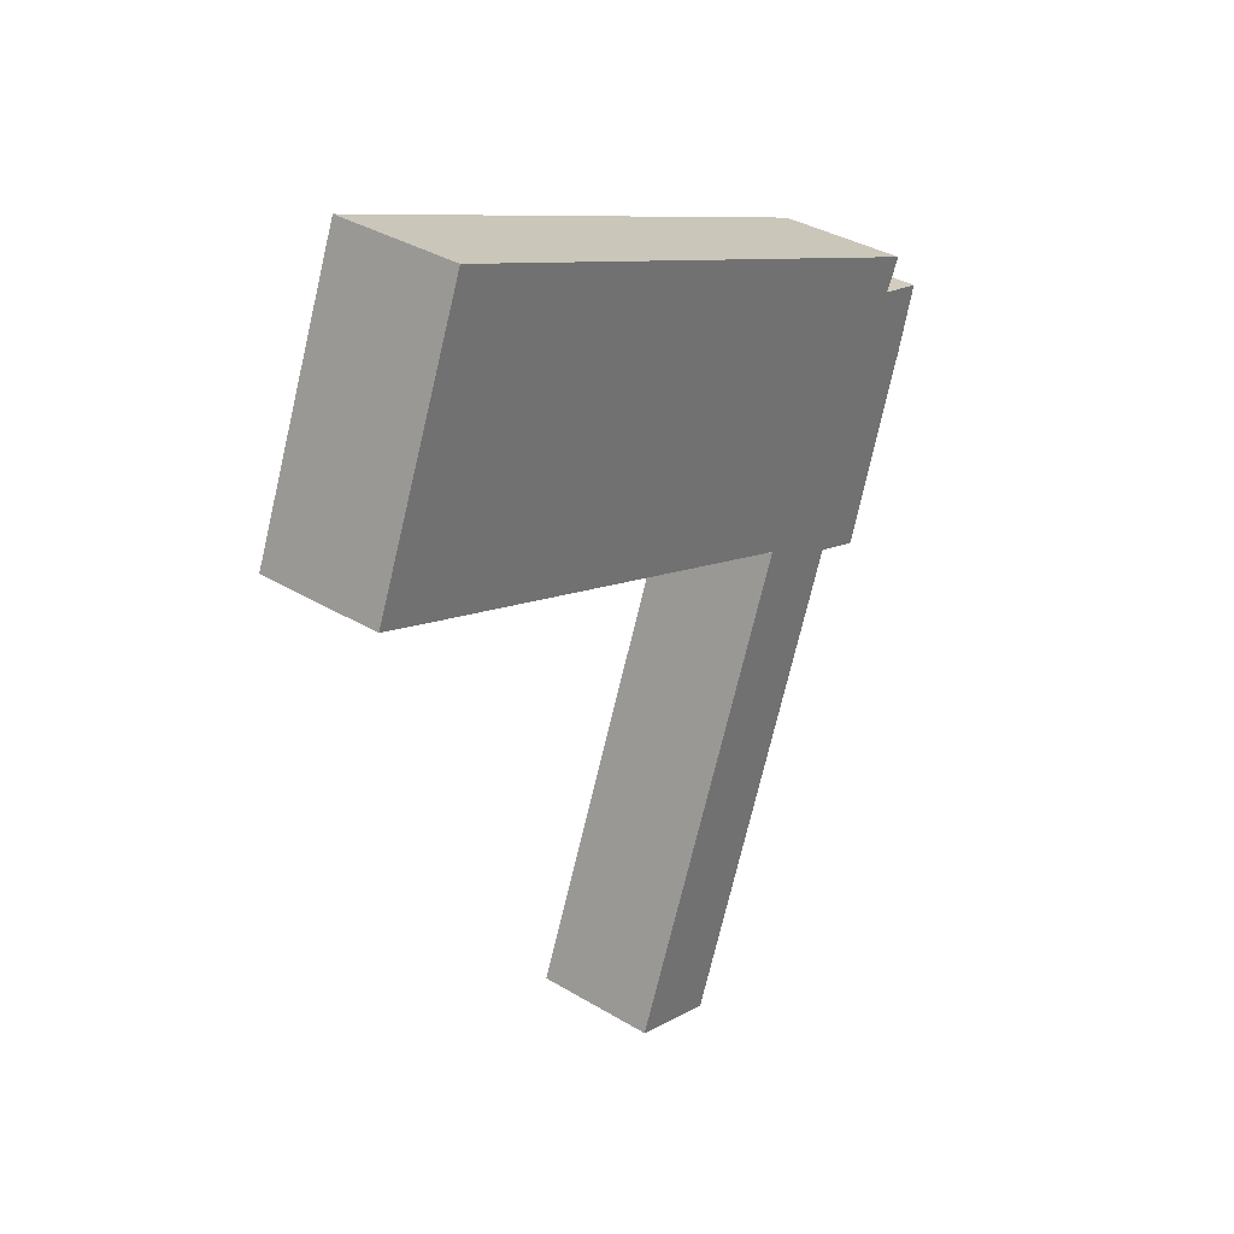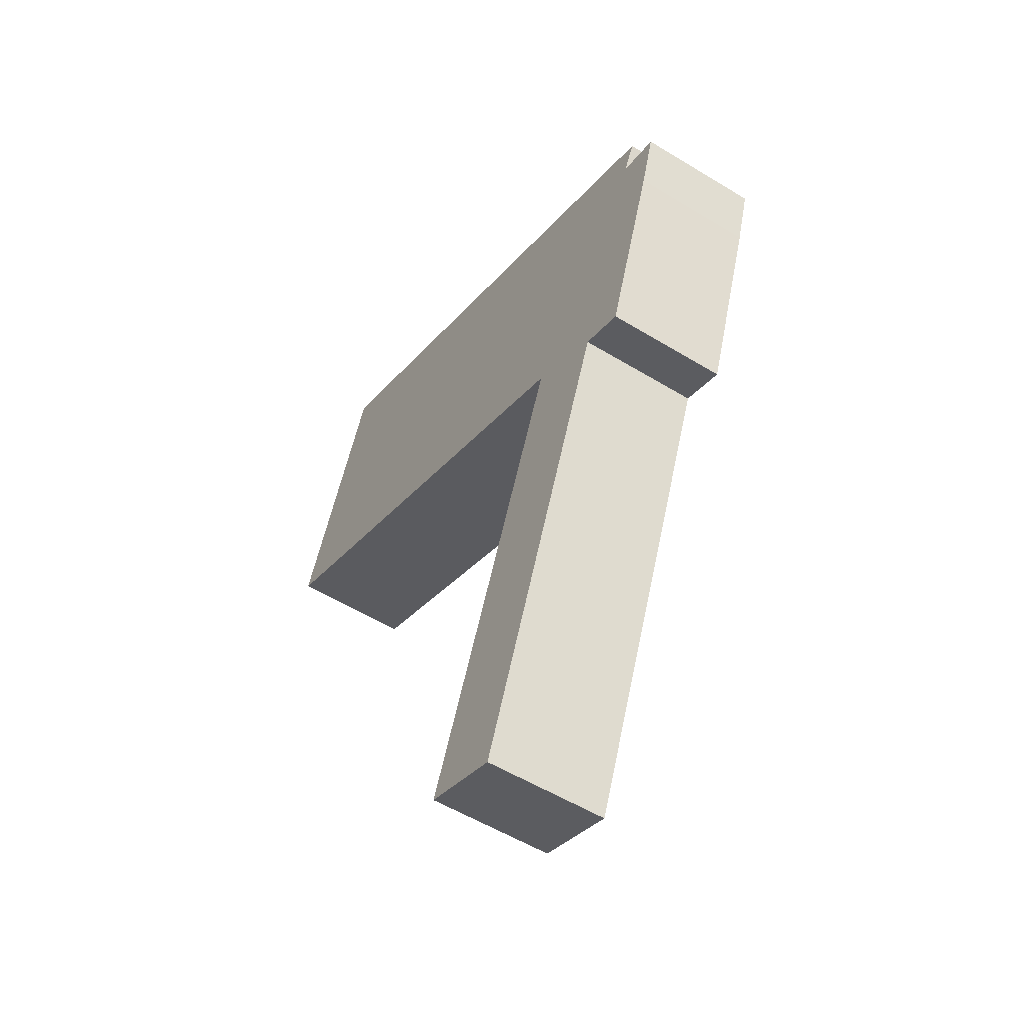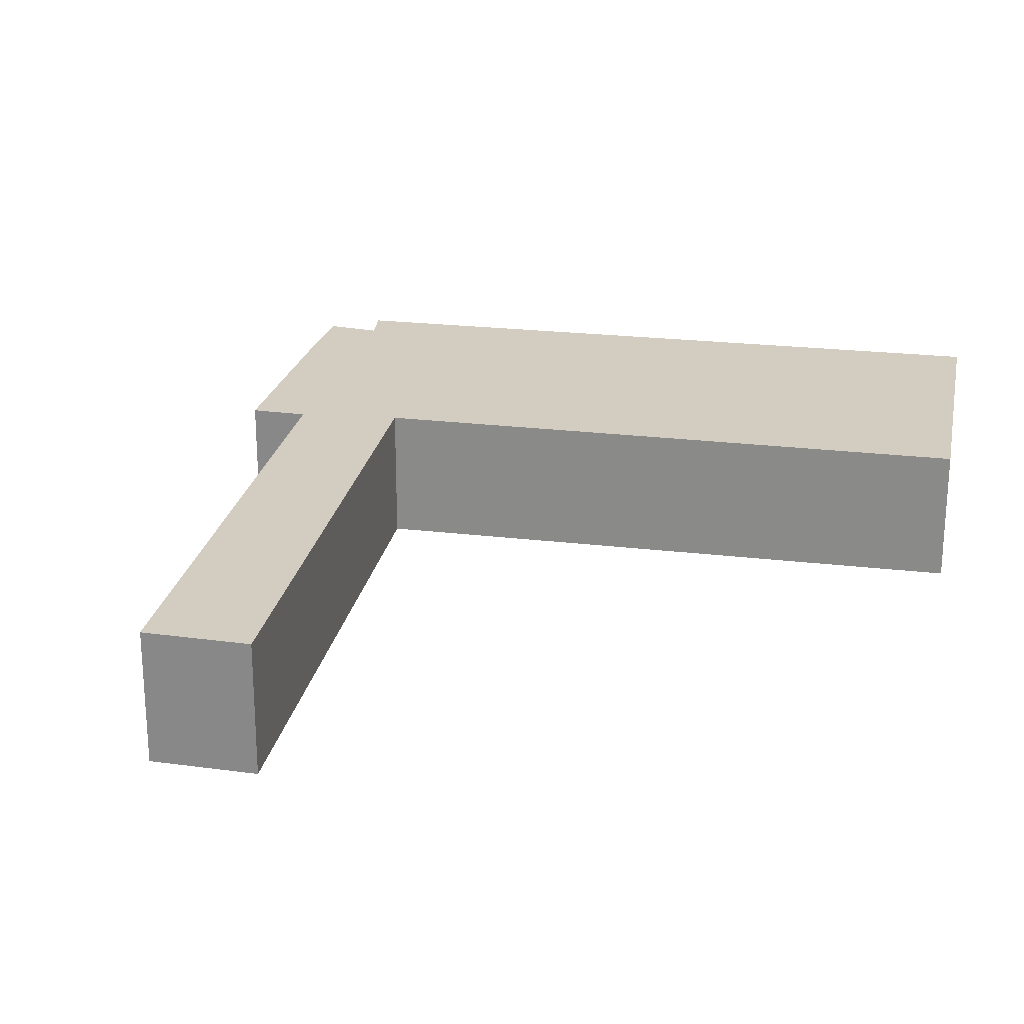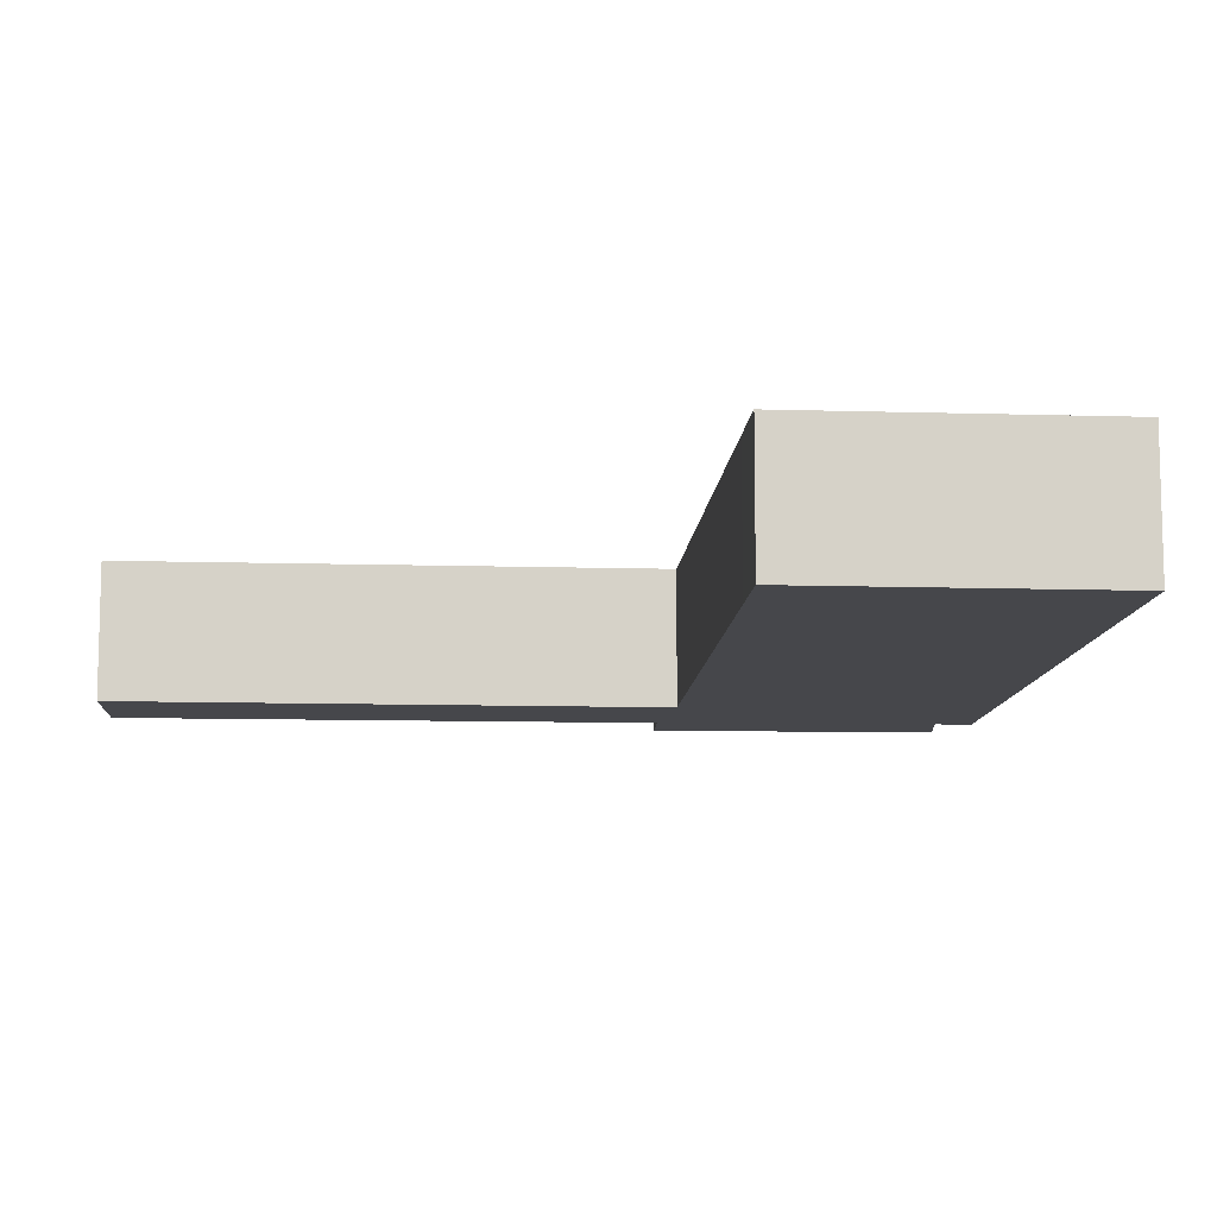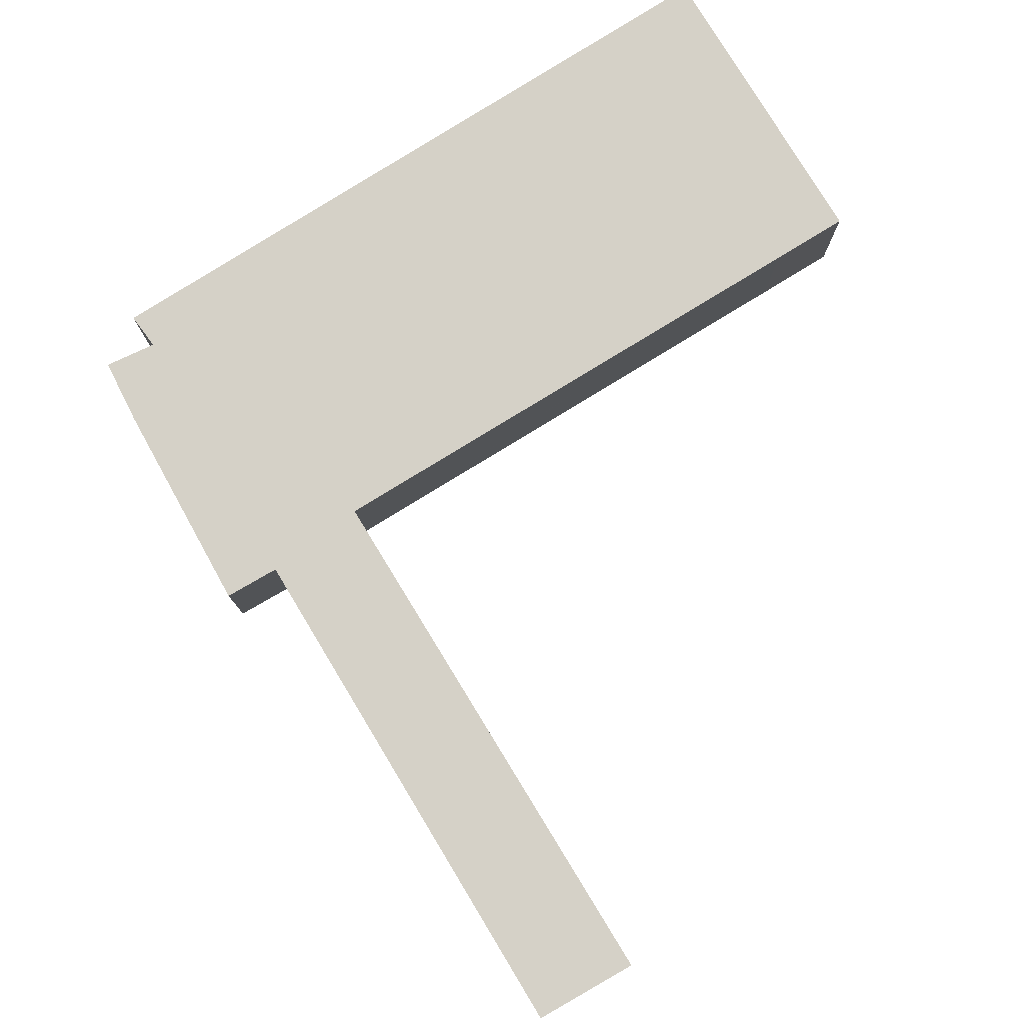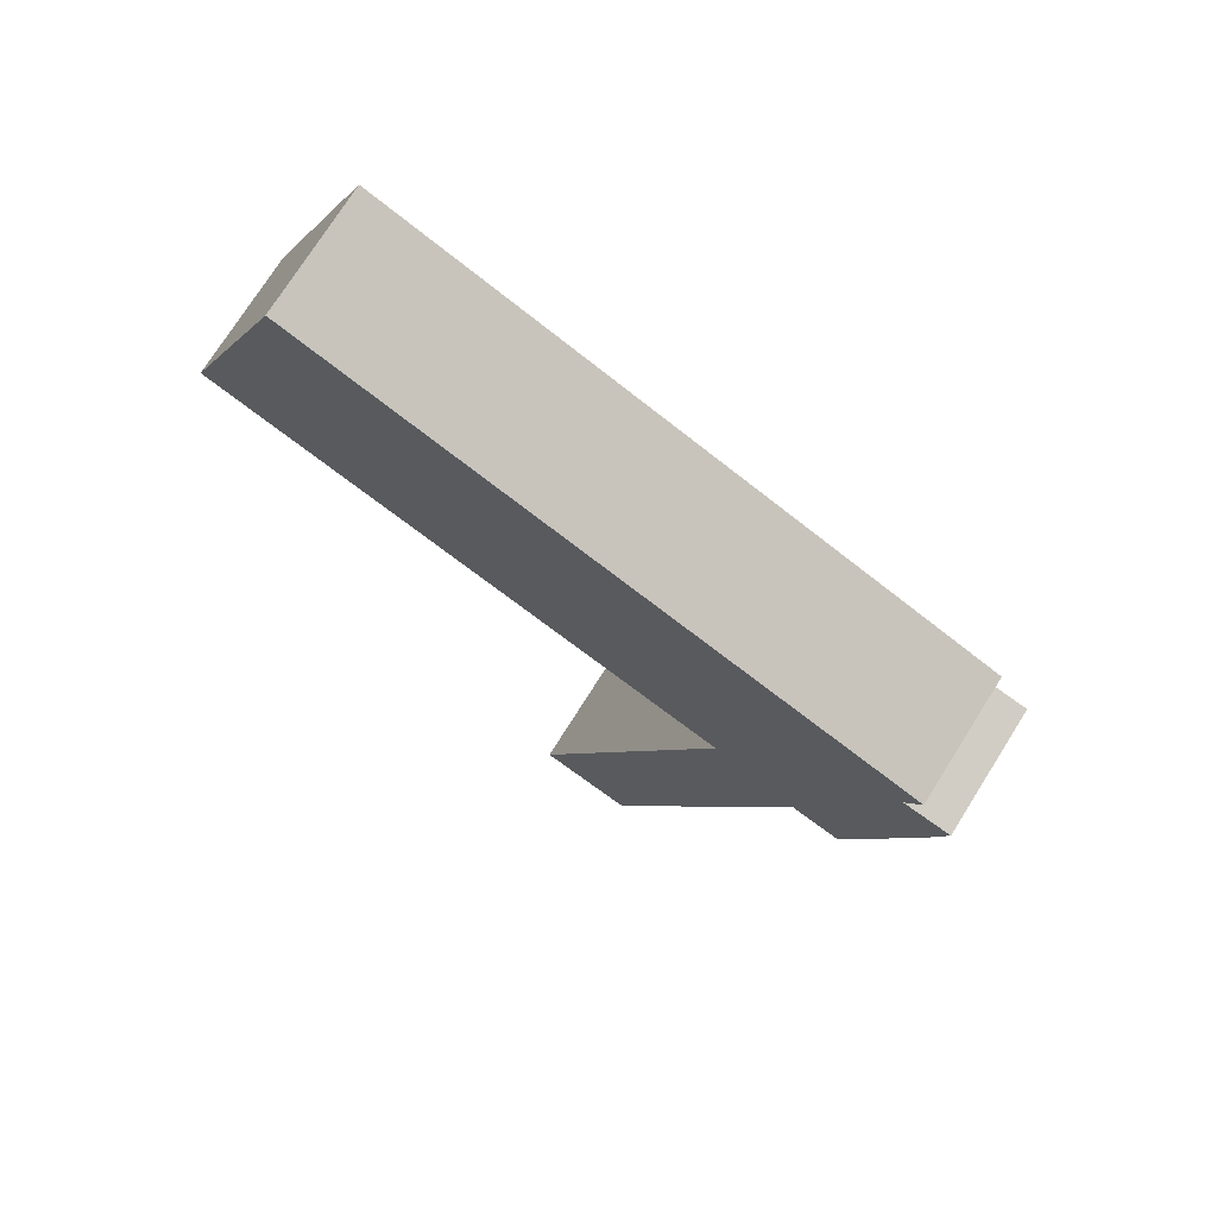
<metadata>
{"format":"obj","ext":"obj","renderer":"f3d","projection":"perspective","resolution":1024,"background":"white","views":[{"elev":36.0,"azim":-51.8,"up":"+Z"},{"elev":-54.2,"azim":57.0,"up":"+Z"},{"elev":24.5,"azim":-147.2,"up":"+Y"},{"elev":-10.7,"azim":-72.4,"up":"+Y"},{"elev":79.7,"azim":170.3,"up":"+Y"},{"elev":74.1,"azim":32.2,"up":"+Z"}]}
</metadata>
<code>
v  17.41 3.03 -2.004
v  16.73 3.03 -0.252
v  17.86 3.03 -0.557
v  15.06 3.03 1.319
v  0 3.03 1.855e-16
v  2.598 3.03 6.46
v  17.1 3.03 0.476
v  12.62 3.03 -5.048
v  15.85 3.03 -6.538
v  1.635 3.03 -0.658
v  12.53 3.03 -5.011
v  14.67 3.03 -6.104
v  12.5 3.03 -5.366
v  14.62 3.03 -6.222
v  8.062 3.03 -16.48
v  10.3 3.03 -17.3
v  8.062 1.009e-15 -16.48
v  12.5 3.286e-16 -5.366
v  12.62 3.091e-16 -5.048
v  0 0 0
v  2.598 -3.956e-16 6.46
v  12.53 3.068e-16 -5.011
v  1.635 4.029e-17 -0.658
v  15.85 4.003e-16 -6.538
v  14.67 3.738e-16 -6.104
v  10.3 1.059e-15 -17.3
v  15.06 -8.077e-17 1.319
v  17.1 -2.915e-17 0.476
v  16.73 1.543e-17 -0.252
v  17.86 3.411e-17 -0.557
v  17.41 1.227e-16 -2.004
v  14.62 3.81e-16 -6.222
g defaultobject
f 1 2 3
f 4 5 6
f 5 4 7
f 5 7 2
f 5 2 1
f 5 1 8
f 8 1 9
f 5 8 10
f 10 8 11
f 8 9 12
f 12 13 8
f 13 12 14
f 13 14 15
f 15 14 16
f 17 13 15
f 13 17 18
f 13 18 8
f 8 18 19
f 20 6 5
f 6 20 21
f 19 11 8
f 11 19 10
f 10 19 22
f 10 22 23
f 10 23 5
f 5 23 20
f 24 12 9
f 12 24 25
f 26 15 16
f 15 26 17
f 21 4 6
f 4 21 27
f 4 27 7
f 7 27 28
f 29 3 2
f 3 29 30
f 28 2 7
f 2 28 29
f 30 1 3
f 1 30 31
f 31 9 1
f 9 31 24
f 25 14 12
f 14 25 16
f 16 25 26
f 26 25 32
f 20 27 21
f 27 20 28
f 28 20 29
f 29 20 31
f 31 20 19
f 31 19 24
f 19 20 23
f 19 23 22
f 24 19 25
f 25 19 18
f 25 18 32
f 32 18 17
f 32 17 26
f 31 30 29

</code>
